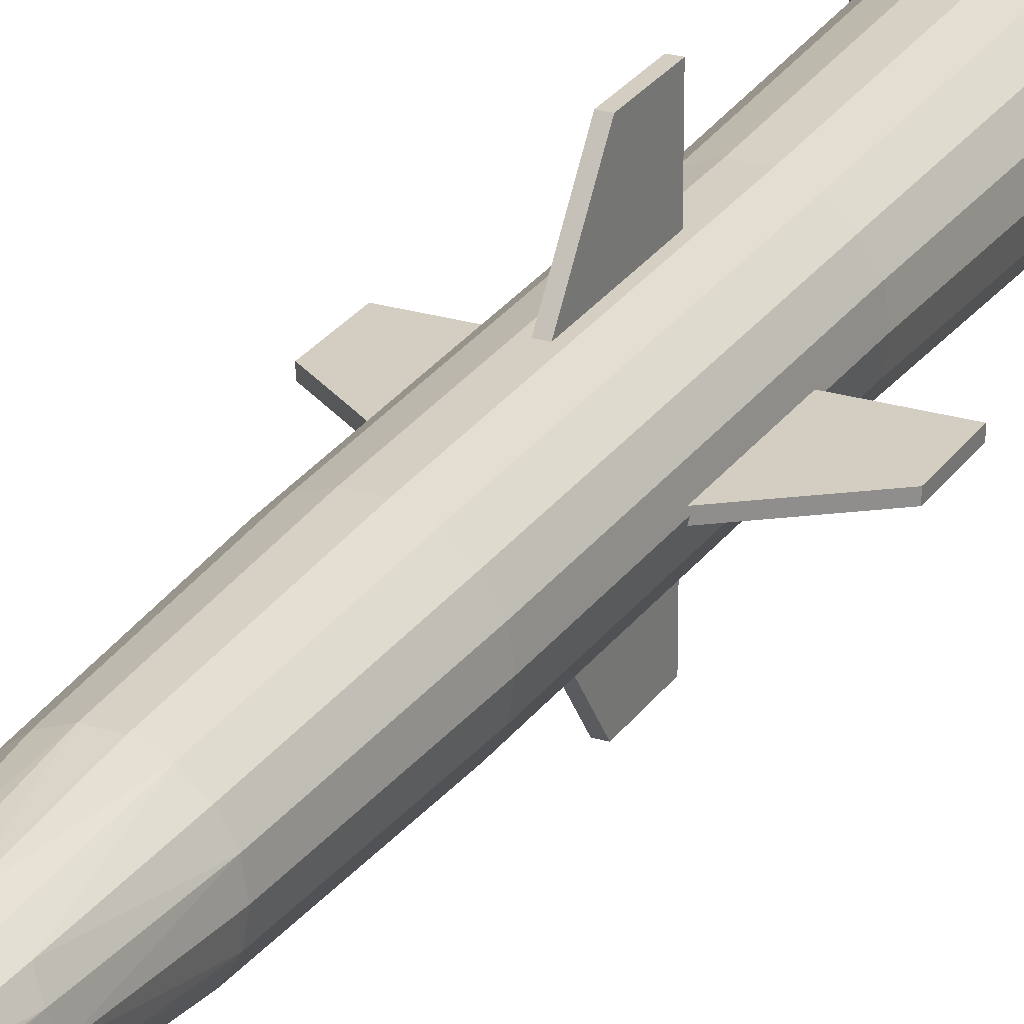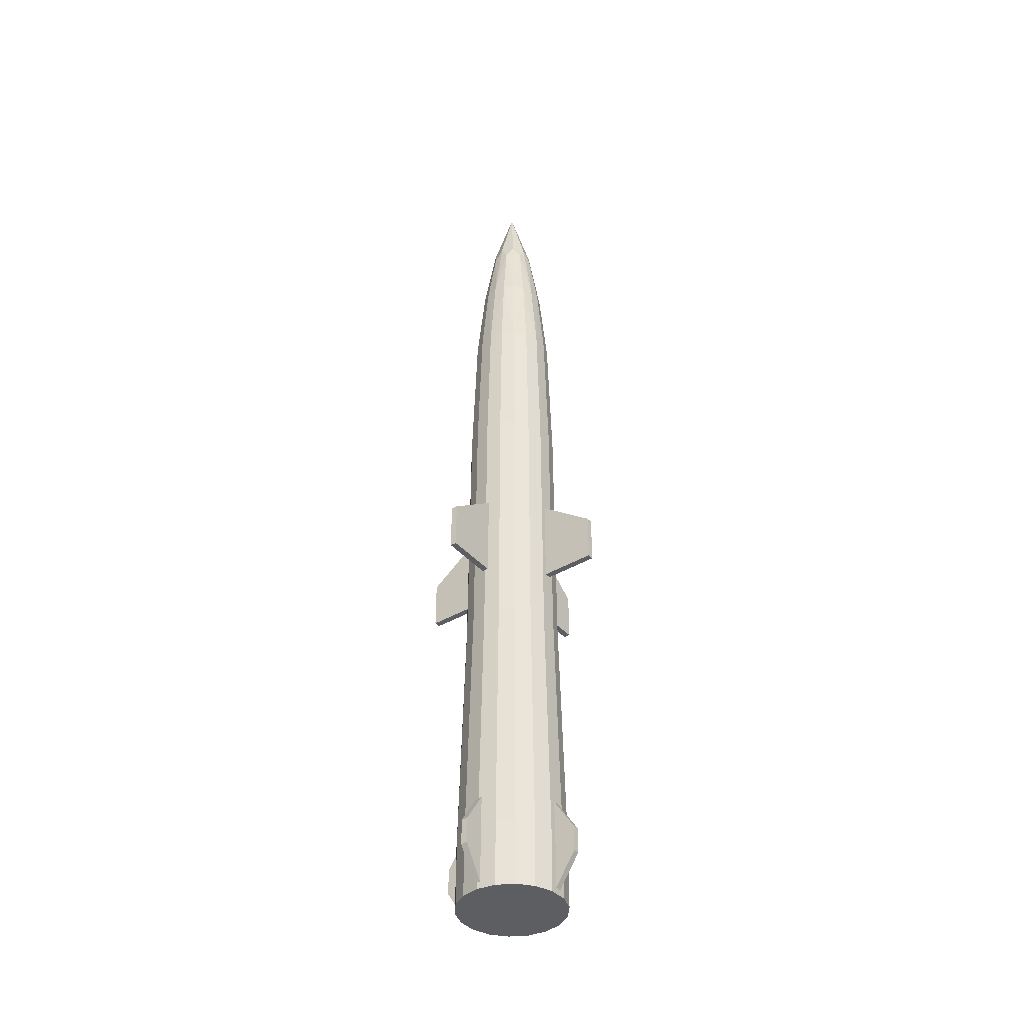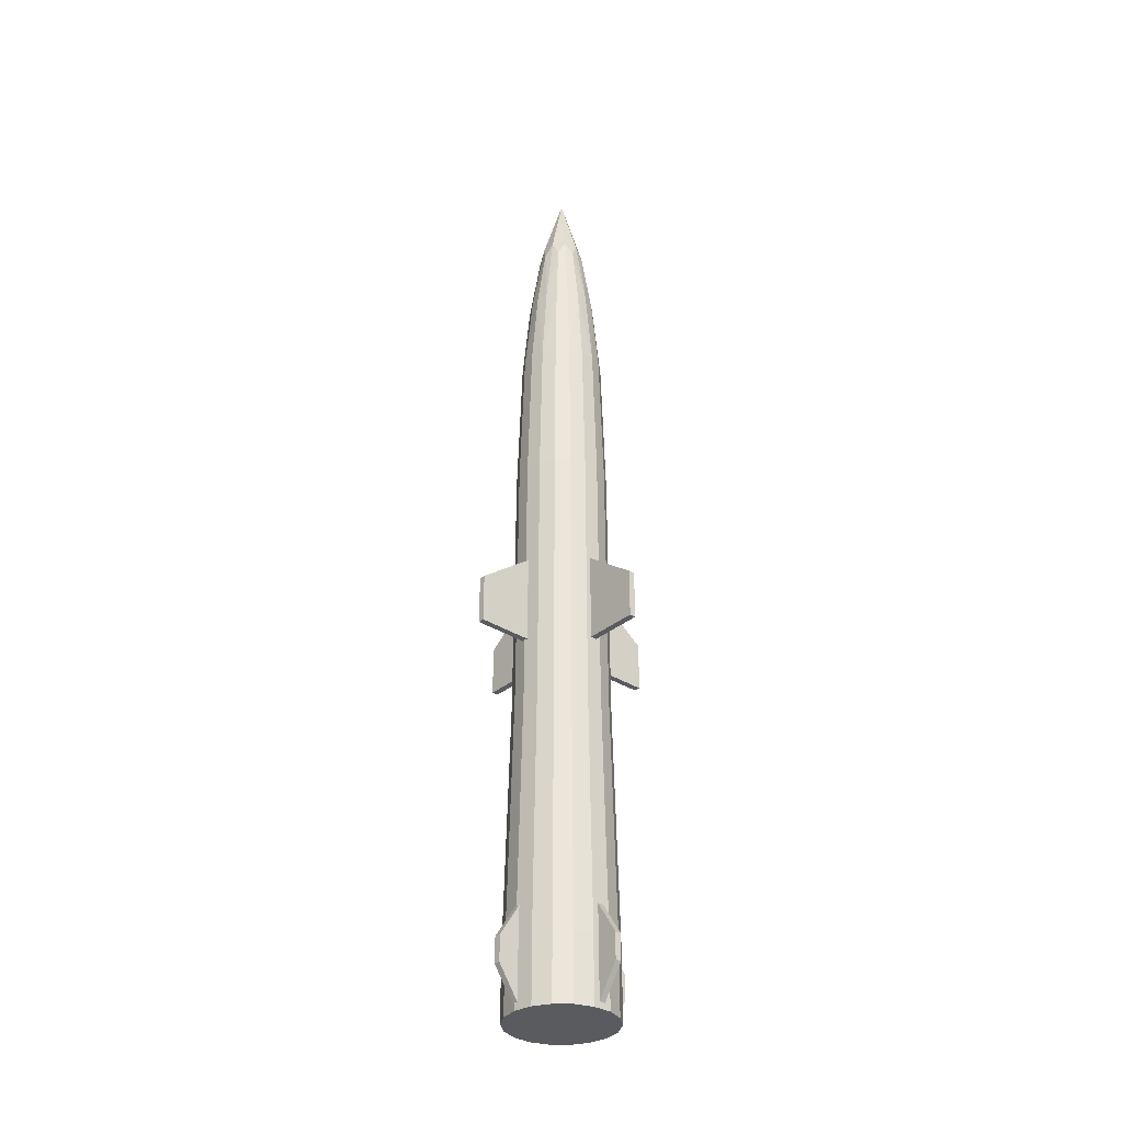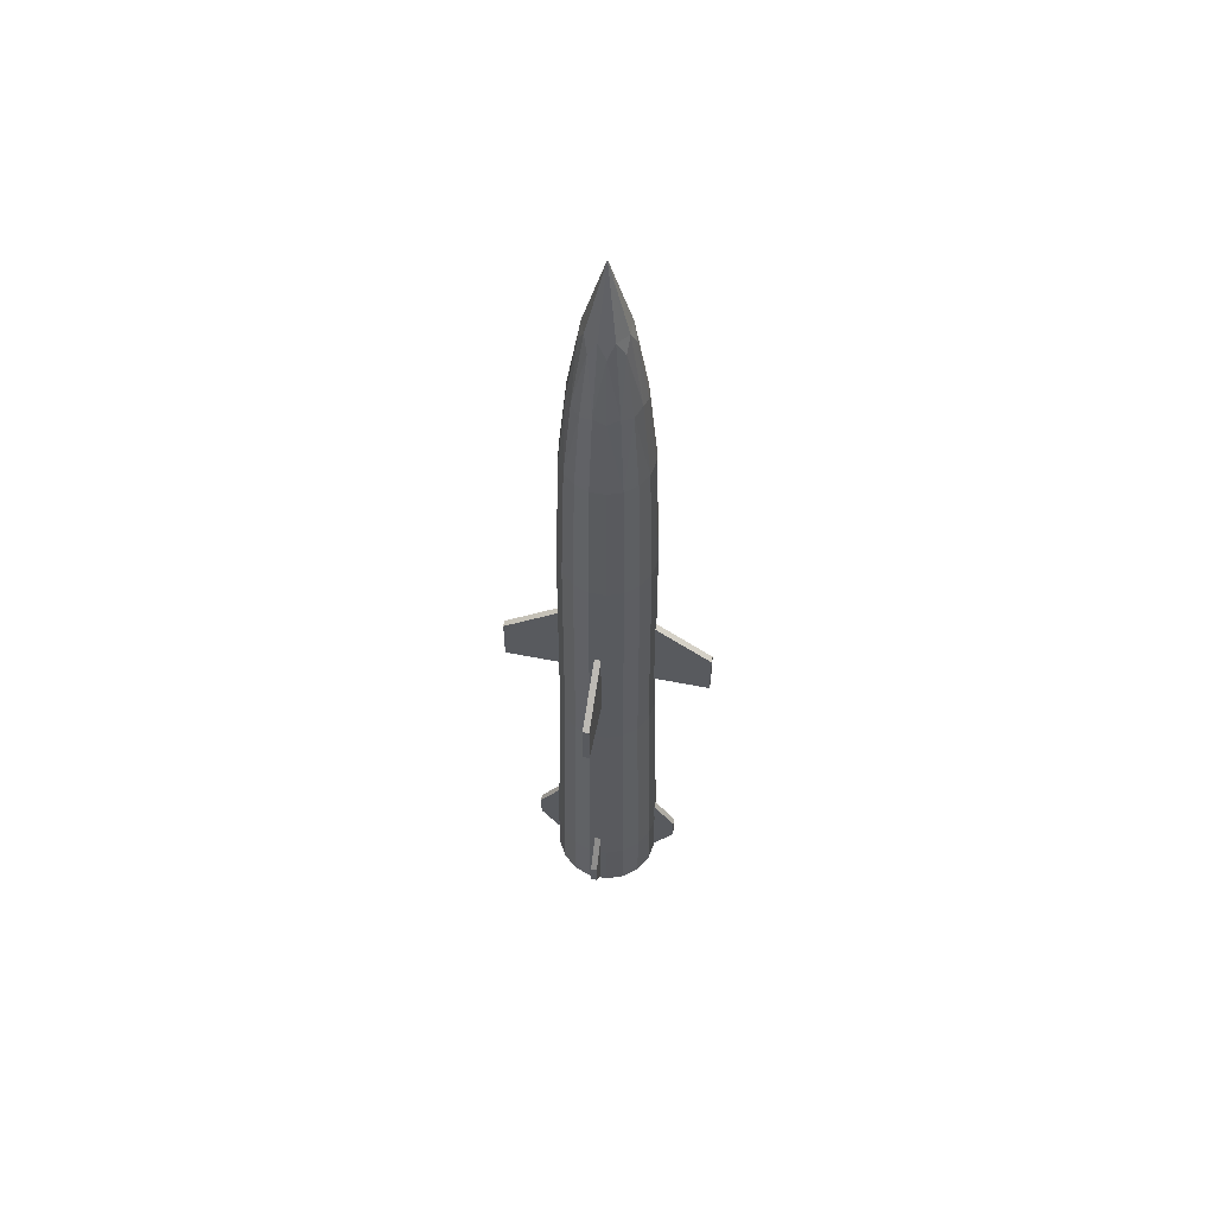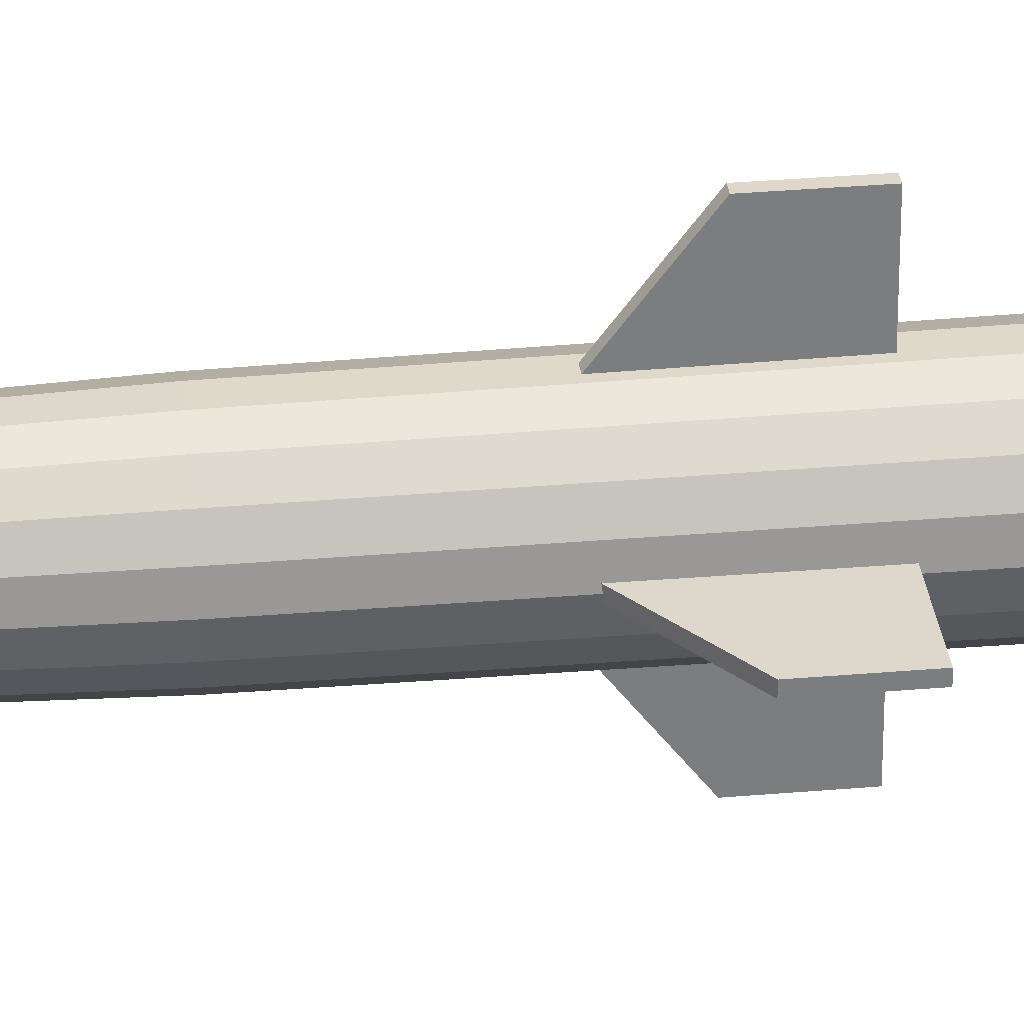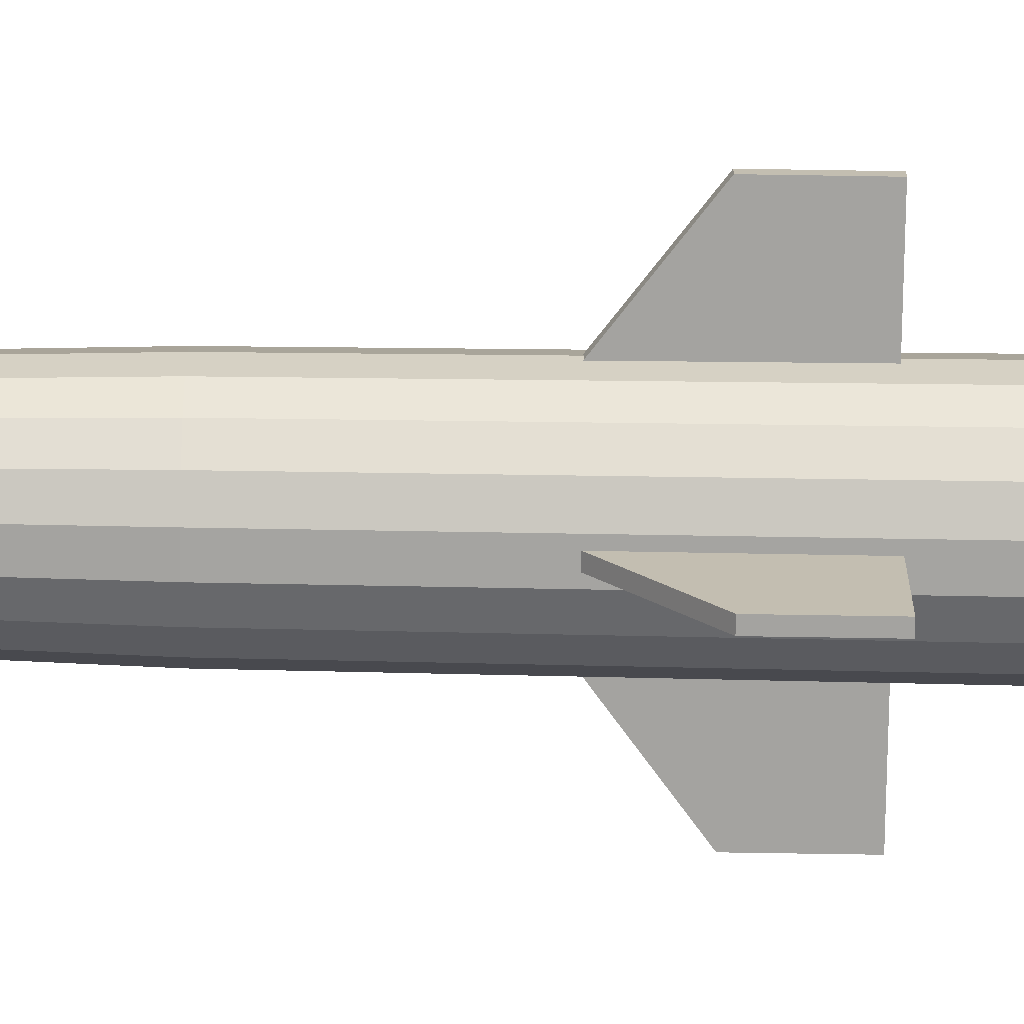
<metadata>
{"format":"obj","ext":"obj","renderer":"f3d","projection":"perspective","resolution":1024,"background":"white","views":[{"elev":25.3,"azim":-154.2,"up":"+Z"},{"elev":-39.4,"azim":126.5,"up":"+Y"},{"elev":-32.7,"azim":-41.4,"up":"+Y"},{"elev":57.8,"azim":-168.5,"up":"+Y"},{"elev":31.5,"azim":-97.1,"up":"+Z"},{"elev":-72.9,"azim":-90.9,"up":"+Z"}]}
</metadata>
<code>
o SmallSilo.001_SmallSilo.002
v 1.509 0.9342 -1.568
v 1.509 0.7846 -1.565
v 1.509 0.7721 -1.46
v 1.509 0.4902 -1.565
v 1.509 0.6471 -1.46
v 1.54 0.4905 -1.565
v 1.54 0.6471 -1.46
v 1.54 0.7721 -1.46
v 1.54 0.934 -1.568
v 1.54 0.7846 -1.565
v 1.479 0.7846 -1.565
v 1.565 2.01 -1.593
v 1.571 0.7846 -1.564
v 1.484 2.01 -1.594
v 1.783 0.932 -1.841
v 1.786 0.9275 -1.825
v 1.89 0.7721 -1.841
v 1.783 0.932 -1.81
v 1.89 0.7721 -1.81
v 1.787 0.7846 -1.81
v 1.787 0.4925 -1.81
v 1.89 0.6471 -1.81
v 1.89 0.6471 -1.841
v 1.787 0.4925 -1.841
v 1.789 0.4968 -1.825
v 1.787 0.7846 -1.841
v 1.76 2.01 -1.825
v 1.773 0.7846 -1.916
v 1.745 2.01 -1.906
v 1.789 0.4596 -1.825
v 1.773 0.4596 -1.916
v 1.267 0.9325 -1.81
v 1.264 0.9283 -1.825
v 1.16 0.7721 -1.81
v 1.267 0.9325 -1.841
v 1.16 0.7721 -1.841
v 1.263 0.7846 -1.841
v 1.263 0.492 -1.841
v 1.16 0.6471 -1.841
v 1.16 0.6471 -1.81
v 1.263 0.492 -1.81
v 1.26 0.496 -1.825
v 1.263 0.7846 -1.81
v 1.29 2.01 -1.825
v 1.276 0.7846 -1.735
v 1.303 2.01 -1.745
v 1.26 0.4596 -1.825
v 1.276 0.4596 -1.735
v 1.54 0.934 -2.082
v 1.54 0.7846 -2.086
v 1.54 0.7721 -2.19
v 1.54 0.4905 -2.086
v 1.54 0.6471 -2.19
v 1.509 0.4902 -2.086
v 1.509 0.6471 -2.19
v 1.509 0.7721 -2.19
v 1.509 0.9342 -2.082
v 1.509 0.7846 -2.086
v 1.571 0.7846 -2.086
v 1.565 2.01 -2.057
v 1.479 0.7846 -2.086
v 1.484 2.01 -2.057
v 1.756 2.728 -1.825
v 1.753 2.73 -1.841
v 1.753 3.285 -1.825
v 1.756 2.286 -1.841
v 1.758 2.286 -1.825
v 1.738 3.285 -1.903
v 1.291 2.286 -1.825
v 1.294 2.286 -1.841
v 1.303 2.01 -1.906
v 1.294 2.728 -1.825
v 1.297 3.285 -1.825
v 1.297 2.73 -1.841
v 1.31 3.285 -1.903
v 1.485 3.285 -1.601
v 1.509 2.731 -1.598
v 1.564 3.285 -1.601
v 1.54 2.286 -1.595
v 1.54 2.731 -1.598
v 1.509 2.286 -1.595
v 1.54 2.731 -2.053
v 1.564 3.285 -2.05
v 1.54 2.286 -2.055
v 1.485 3.285 -2.049
v 1.509 2.731 -2.053
v 1.509 2.286 -2.055
v 1.657 0.4596 -1.596
v 1.657 0.7846 -1.596
v 1.571 0.4596 -1.564
v 1.727 0.4596 -1.655
v 1.727 0.7846 -1.655
v 1.773 0.4596 -1.735
v 1.773 0.7846 -1.735
v 1.727 0.4596 -1.995
v 1.727 0.7846 -1.995
v 1.657 0.4596 -2.054
v 1.657 0.7846 -2.054
v 1.571 0.4596 -2.086
v 1.479 0.4596 -1.565
v 1.479 0.4596 -2.086
v 1.392 0.4596 -2.055
v 1.392 0.7846 -2.055
v 1.322 0.4596 -1.995
v 1.322 0.7846 -1.995
v 1.276 0.4596 -1.916
v 1.276 0.7846 -1.916
v 1.322 0.4596 -1.655
v 1.322 0.7846 -1.655
v 1.392 0.4596 -1.596
v 1.392 0.7846 -1.596
v 1.642 2.01 -2.029
v 1.705 2.01 -1.977
v 1.699 3.285 -1.972
v 1.638 3.285 -2.022
v 1.407 2.01 -2.029
v 1.411 3.285 -2.023
v 1.345 2.01 -1.976
v 1.35 3.285 -1.972
v 1.294 2.286 -1.81
v 1.297 2.73 -1.81
v 1.31 3.285 -1.747
v 1.407 2.01 -1.621
v 1.345 2.01 -1.674
v 1.35 3.285 -1.679
v 1.411 3.285 -1.628
v 1.705 2.01 -1.674
v 1.642 2.01 -1.622
v 1.638 3.285 -1.628
v 1.699 3.285 -1.679
v 1.745 2.01 -1.745
v 1.738 3.285 -1.747
v 1.753 2.73 -1.81
v 1.756 2.286 -1.81
v 1.603 4.835 -1.76
v 1.635 4.76 -1.785
v 1.627 4.835 -1.825
v 1.525 5.193 -1.825
v 1.683 4.422 -1.767
v 1.69 4.441 -1.825
v 1.651 4.441 -1.719
v 1.542 4.835 -1.725
v 1.583 4.76 -1.724
v 1.609 4.422 -1.679
v 1.553 4.441 -1.662
v 1.474 4.835 -1.737
v 1.504 4.76 -1.71
v 1.495 4.422 -1.659
v 1.442 4.441 -1.682
v 1.429 4.835 -1.79
v 1.435 4.76 -1.75
v 1.395 4.422 -1.717
v 1.369 4.441 -1.769
v 1.429 4.835 -1.86
v 1.407 4.76 -1.825
v 1.356 4.422 -1.825
v 1.369 4.441 -1.882
v 1.474 4.835 -1.914
v 1.435 4.76 -1.901
v 1.395 4.422 -1.934
v 1.442 4.441 -1.968
v 1.542 4.835 -1.926
v 1.504 4.76 -1.941
v 1.495 4.422 -1.992
v 1.553 4.441 -1.988
v 1.603 4.835 -1.891
v 1.583 4.76 -1.927
v 1.609 4.422 -1.971
v 1.651 4.441 -1.931
v 1.635 4.76 -1.865
v 1.683 4.422 -1.883
v 1.56 4.01 -1.622
v 1.627 4.01 -1.647
v 1.682 4.01 -1.693
v 1.422 4.01 -1.647
v 1.489 4.01 -1.623
v 1.331 4.01 -1.755
v 1.367 4.01 -1.693
v 1.331 4.01 -1.896
v 1.319 4.01 -1.825
v 1.422 4.01 -2.004
v 1.367 4.01 -1.957
v 1.56 4.01 -2.028
v 1.489 4.01 -2.028
v 1.682 4.01 -1.958
v 1.627 4.01 -2.003
v 1.718 4.01 -1.755
v 1.731 4.01 -1.825
v 1.718 4.01 -1.896
v 1.509 2.286 -2.325
v 1.54 2.286 -2.325
v 1.509 2.526 -2.325
v 1.54 2.526 -2.325
v 1.025 2.526 -1.81
v 1.025 2.286 -1.81
v 1.025 2.526 -1.841
v 1.025 2.286 -1.841
v 2.025 2.526 -1.81
v 2.025 2.286 -1.81
v 2.025 2.286 -1.841
v 2.025 2.526 -1.841
v 1.509 2.286 -1.325
v 1.54 2.286 -1.325
v 1.54 2.526 -1.325
v 1.509 2.526 -1.325
f 1 2 3
f 4 5 2
f 5 3 2
f 4 6 5
f 6 7 5
f 8 3 7
f 3 5 7
f 1 3 9
f 3 8 9
f 9 8 10
f 8 7 10
f 7 6 10
f 2 1 11
f 9 12 1
f 10 13 9
f 13 12 9
f 12 14 1
f 14 11 1
f 15 16 17
f 18 19 16
f 19 17 16
f 18 20 19
f 21 22 20
f 22 19 20
f 17 19 23
f 19 22 23
f 24 23 25
f 23 22 25
f 22 21 25
f 15 17 26
f 17 23 26
f 23 24 26
f 16 15 27
f 26 28 15
f 28 29 15
f 29 27 15
f 26 24 28
f 25 30 24
f 30 31 24
f 31 28 24
f 32 33 34
f 35 36 33
f 36 34 33
f 35 37 36
f 38 39 37
f 39 36 37
f 34 36 40
f 36 39 40
f 41 40 42
f 40 39 42
f 39 38 42
f 32 34 43
f 34 40 43
f 40 41 43
f 33 32 44
f 43 45 32
f 45 46 32
f 46 44 32
f 43 41 45
f 42 47 41
f 47 48 41
f 48 45 41
f 49 50 51
f 52 53 50
f 53 51 50
f 54 55 52
f 55 53 52
f 56 51 55
f 51 53 55
f 57 49 56
f 49 51 56
f 57 56 58
f 56 55 58
f 55 54 58
f 50 49 59
f 59 49 60
f 58 61 57
f 61 62 57
f 62 60 57
f 57 60 49
f 63 64 65
f 66 29 64
f 67 27 66
f 27 29 66
f 29 68 64
f 68 65 64
f 69 70 44
f 44 70 71
f 72 73 74
f 73 75 74
f 75 71 74
f 74 71 70
f 76 77 78
f 76 14 77
f 12 79 14
f 79 12 80
f 77 80 78
f 78 80 12
f 79 81 14
f 81 77 14
f 60 82 83
f 82 60 84
f 85 86 62
f 85 83 86
f 82 86 83
f 86 87 62
f 87 84 62
f 62 84 60
f 88 89 90
f 89 13 90
f 91 92 88
f 92 89 88
f 93 94 91
f 94 92 91
f 20 94 21
f 94 93 21
f 93 30 21
f 30 25 21
f 95 96 31
f 96 28 31
f 97 98 95
f 98 96 95
f 99 59 97
f 59 98 97
f 2 11 4
f 11 100 4
f 100 90 4
f 4 90 6
f 10 6 13
f 13 6 90
f 50 59 52
f 59 99 52
f 52 99 54
f 99 101 54
f 58 54 61
f 54 101 61
f 102 103 101
f 103 61 101
f 104 105 102
f 105 103 102
f 106 107 104
f 107 105 104
f 37 107 38
f 107 106 38
f 106 47 38
f 47 42 38
f 108 109 48
f 109 45 48
f 110 111 108
f 111 109 108
f 100 11 110
f 11 111 110
f 90 100 88
f 110 31 100
f 110 108 31
f 108 48 31
f 48 47 31
f 47 106 31
f 106 104 31
f 102 97 104
f 102 101 97
f 101 99 97
f 97 95 104
f 95 31 104
f 31 30 100
f 30 93 100
f 93 91 100
f 91 88 100
f 60 112 59
f 112 98 59
f 98 112 96
f 112 113 96
f 114 113 115
f 113 112 115
f 83 115 60
f 115 112 60
f 103 116 61
f 116 62 61
f 85 62 117
f 62 116 117
f 71 118 107
f 118 105 107
f 103 105 116
f 105 118 116
f 116 118 117
f 118 119 117
f 75 119 71
f 119 118 71
f 33 44 35
f 44 71 35
f 71 107 35
f 107 37 35
f 69 44 120
f 44 46 120
f 120 46 121
f 46 122 121
f 72 121 73
f 121 122 73
f 111 123 109
f 123 124 109
f 109 124 45
f 124 46 45
f 122 46 125
f 46 124 125
f 125 124 126
f 124 123 126
f 111 11 123
f 11 14 123
f 123 14 126
f 14 76 126
f 127 128 92
f 128 89 92
f 89 128 13
f 128 12 13
f 78 12 129
f 12 128 129
f 130 129 127
f 129 128 127
f 68 29 114
f 29 113 114
f 96 113 28
f 113 29 28
f 16 27 18
f 27 131 18
f 131 94 18
f 94 20 18
f 92 94 127
f 94 131 127
f 127 131 130
f 131 132 130
f 63 65 133
f 65 132 133
f 132 131 133
f 133 131 134
f 67 134 27
f 27 134 131
f 135 136 137
f 138 135 137
f 136 139 140
f 140 137 136
f 136 135 141
f 141 139 136
f 142 143 135
f 138 142 135
f 143 144 141
f 141 135 143
f 143 142 145
f 145 144 143
f 146 147 142
f 138 146 142
f 147 148 145
f 145 142 147
f 147 146 149
f 149 148 147
f 150 151 146
f 138 150 146
f 151 152 149
f 149 146 151
f 151 150 153
f 153 152 151
f 154 155 150
f 138 154 150
f 155 156 153
f 153 150 155
f 155 154 157
f 157 156 155
f 158 159 154
f 138 158 154
f 159 160 157
f 157 154 159
f 159 158 161
f 161 160 159
f 162 163 158
f 138 162 158
f 163 164 161
f 161 158 163
f 163 162 165
f 165 164 163
f 166 167 162
f 138 166 162
f 167 168 165
f 165 162 167
f 167 166 169
f 169 168 167
f 137 170 166
f 138 137 166
f 170 171 169
f 169 166 170
f 170 137 140
f 140 171 170
f 172 173 144
f 145 172 144
f 144 173 174
f 141 144 174
f 174 173 130
f 173 129 130
f 78 129 172
f 129 173 172
f 175 176 148
f 149 175 148
f 148 176 172
f 145 148 172
f 78 172 76
f 172 176 76
f 76 176 126
f 176 175 126
f 177 178 152
f 153 177 152
f 152 178 175
f 149 152 175
f 175 178 126
f 178 125 126
f 125 178 122
f 178 177 122
f 179 180 156
f 157 179 156
f 156 180 177
f 153 156 177
f 177 180 122
f 180 73 122
f 75 73 179
f 73 180 179
f 181 182 160
f 161 181 160
f 160 182 179
f 157 160 179
f 75 179 119
f 179 182 119
f 117 119 181
f 119 182 181
f 183 184 164
f 165 183 164
f 164 184 181
f 161 164 181
f 181 184 117
f 184 85 117
f 83 85 183
f 85 184 183
f 185 186 168
f 169 185 168
f 168 186 183
f 165 168 183
f 83 183 115
f 183 186 115
f 115 186 114
f 186 185 114
f 132 187 130
f 187 174 130
f 174 187 139
f 141 174 139
f 139 187 188
f 140 139 188
f 188 187 65
f 187 132 65
f 188 189 171
f 140 188 171
f 171 189 185
f 169 171 185
f 114 185 68
f 185 189 68
f 65 68 188
f 68 189 188
f 87 190 84
f 190 191 84
f 86 192 87
f 192 190 87
f 190 192 191
f 192 193 191
f 86 82 192
f 82 193 192
f 82 84 193
f 84 191 193
f 121 194 120
f 194 195 120
f 121 72 194
f 74 196 72
f 196 194 72
f 120 195 69
f 195 197 69
f 197 70 69
f 195 194 197
f 194 196 197
f 74 70 196
f 70 197 196
f 133 134 198
f 134 199 198
f 134 67 199
f 66 200 67
f 200 199 67
f 133 198 63
f 198 201 63
f 201 64 63
f 64 201 66
f 201 200 66
f 200 201 199
f 201 198 199
f 81 79 202
f 79 203 202
f 80 204 79
f 204 203 79
f 203 204 202
f 204 205 202
f 77 205 80
f 205 204 80
f 77 81 205
f 81 202 205

</code>
